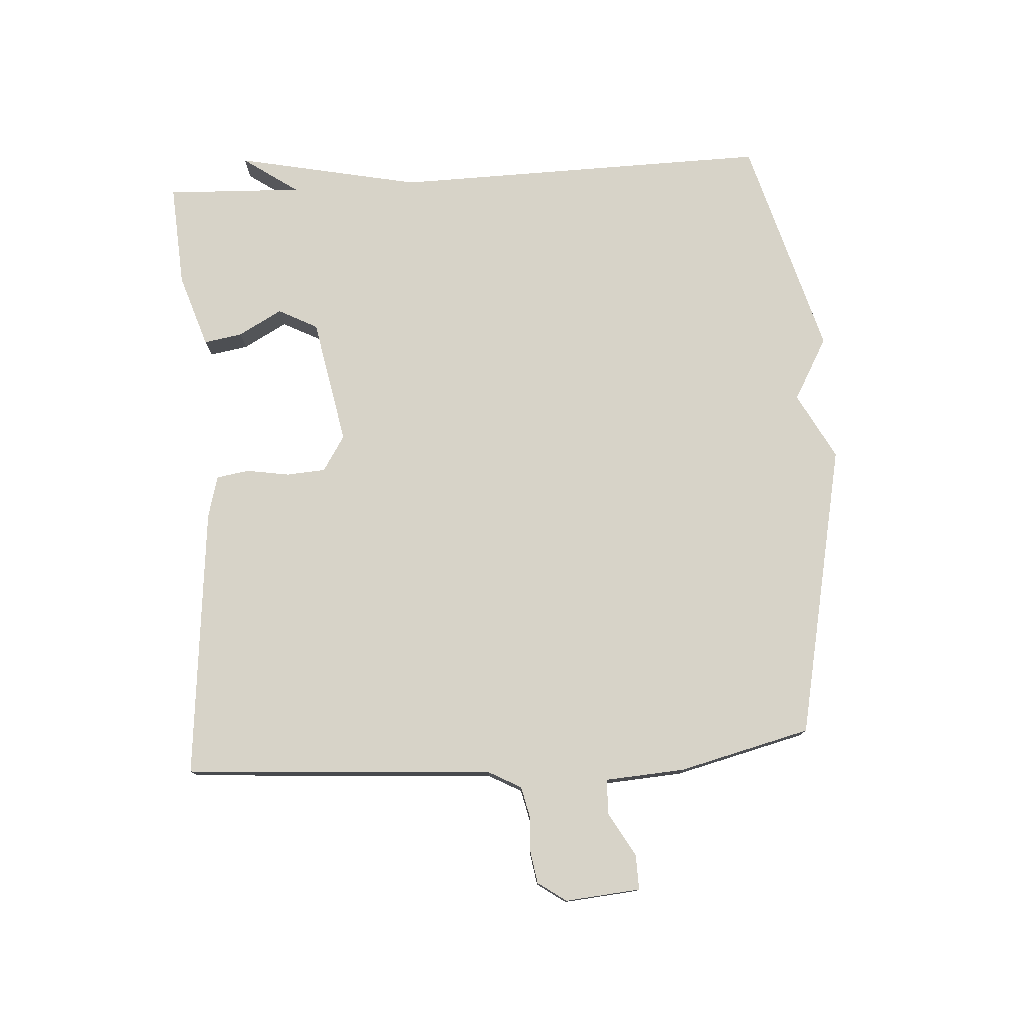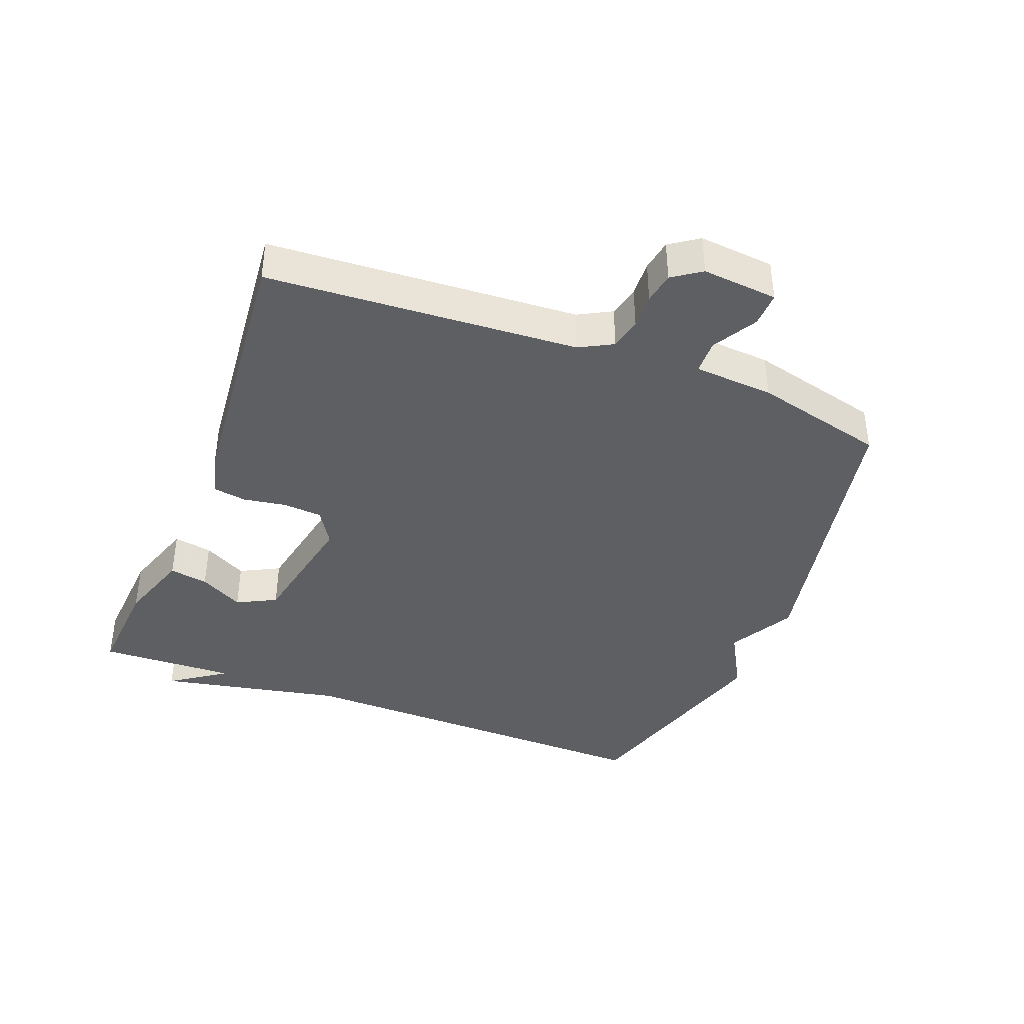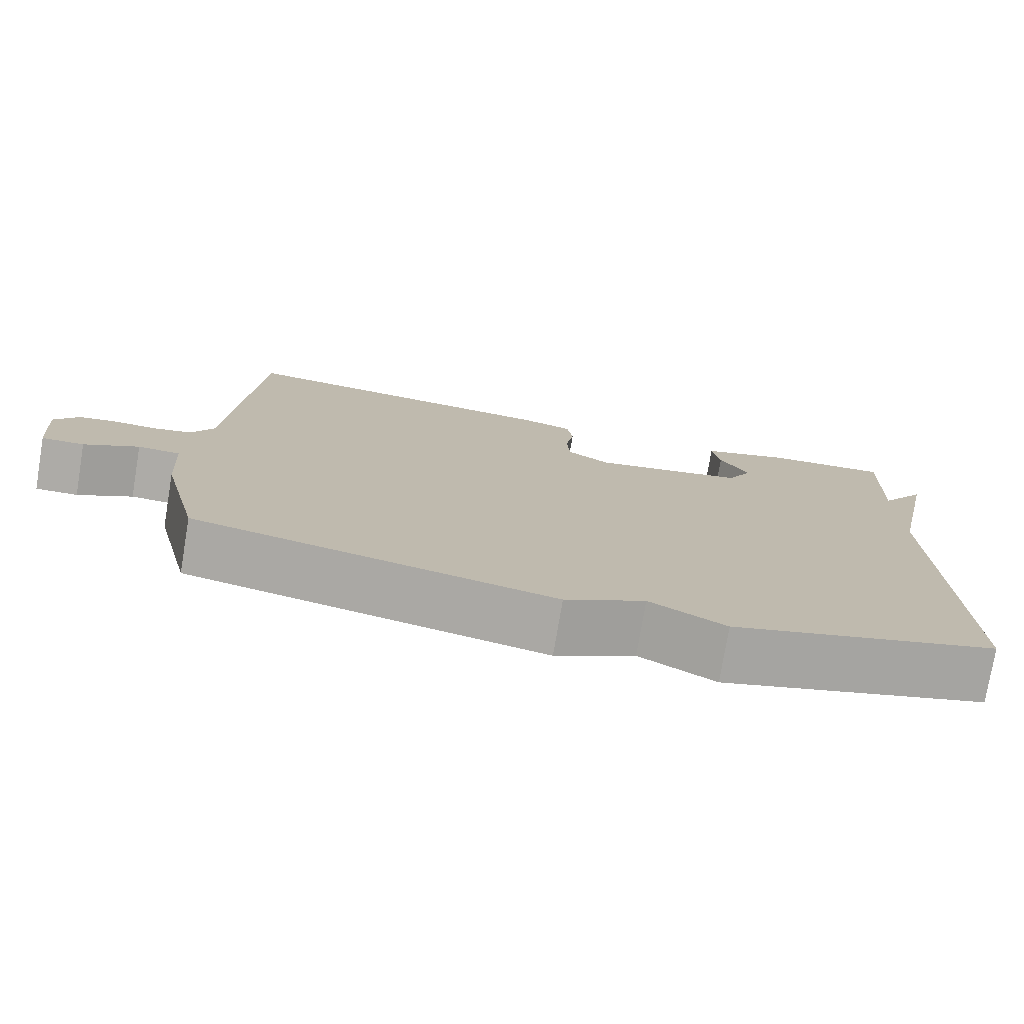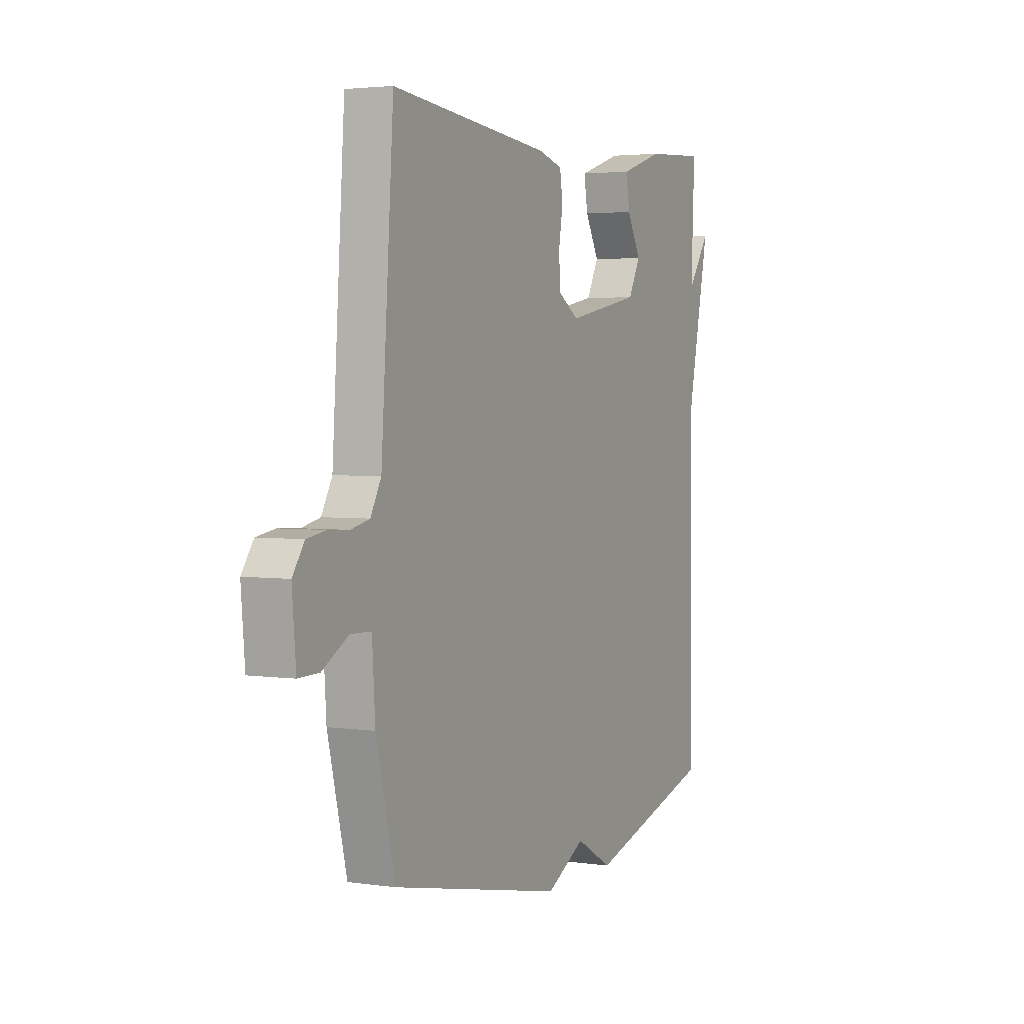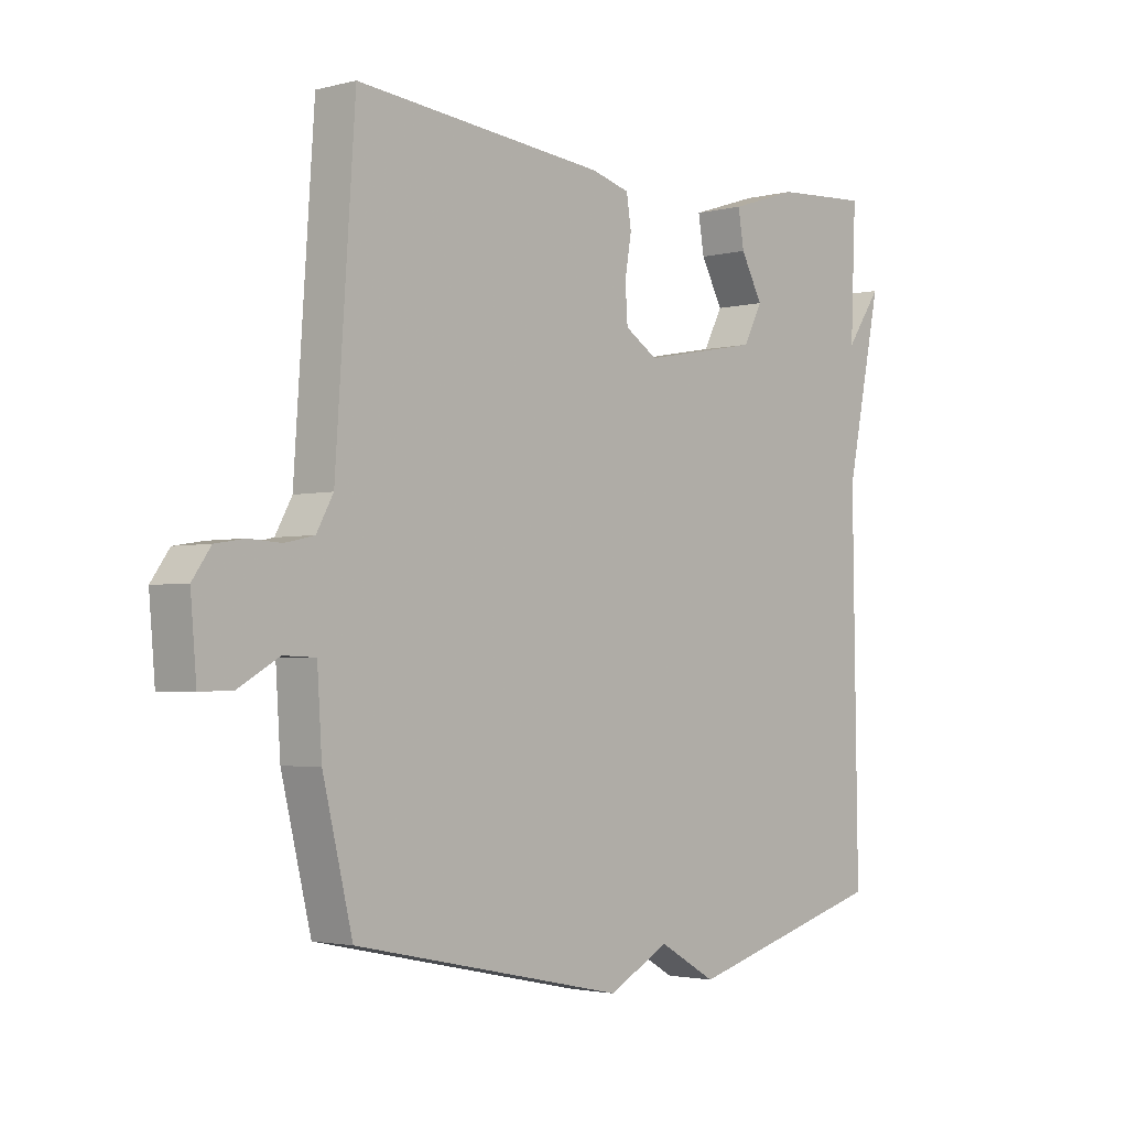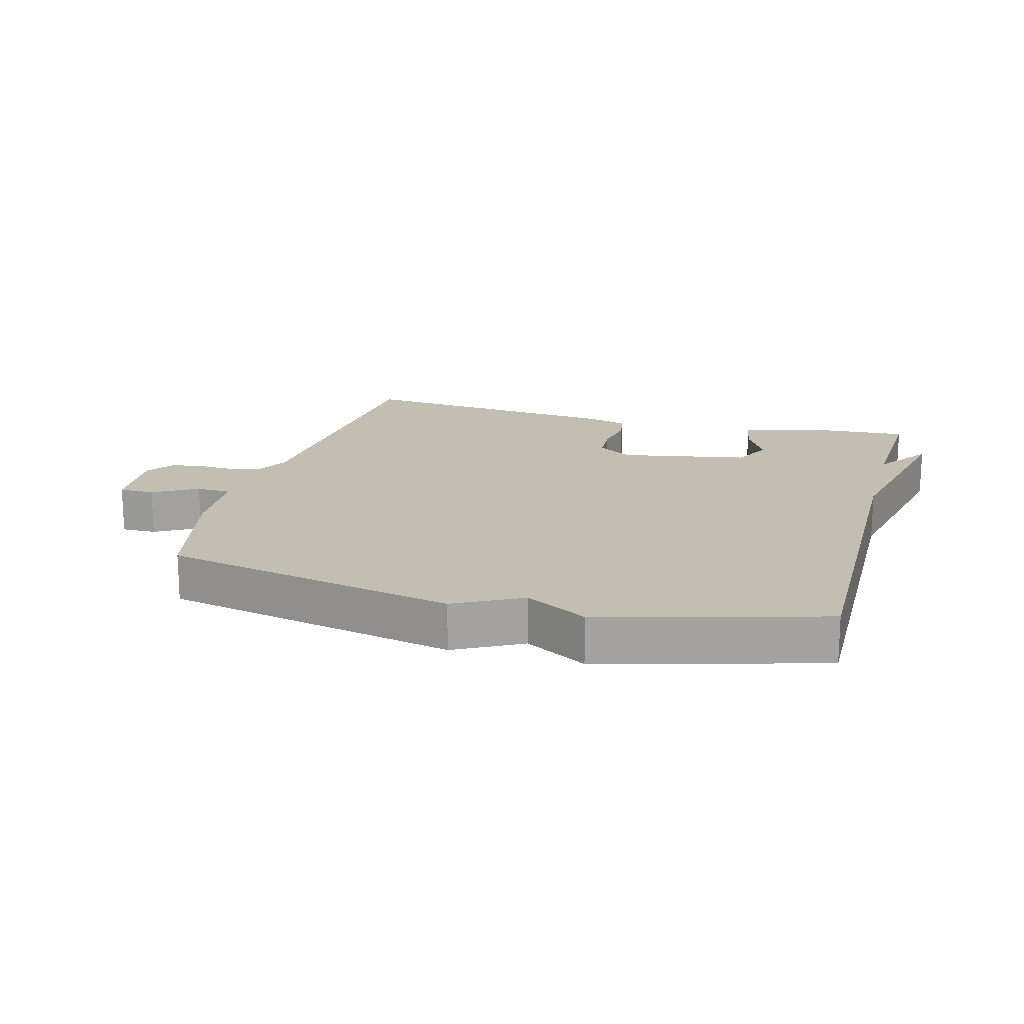
<metadata>
{"format":"obj","ext":"obj","renderer":"f3d","projection":"perspective","resolution":1024,"background":"white","views":[{"elev":77.2,"azim":86.2,"up":"+Y"},{"elev":-39.6,"azim":68.5,"up":"+Y"},{"elev":-76.5,"azim":170.5,"up":"+Z"},{"elev":3.2,"azim":116.2,"up":"+Z"},{"elev":-2.6,"azim":131.6,"up":"+Z"},{"elev":17.5,"azim":-164.7,"up":"+Y"}]}
</metadata>
<code>
v 0.5 0.07 -0.5
v 0.042 0.07 -0.596
v -0.061 0.07 -0.541
v -0.158 0.07 -0.596
v -0.5 0.07 -0.5
v -0.491 0.07 0.088
v -0.551 0.07 0.374
v -0.491 0.07 0.288
v -0.5 0.07 0.5
v -0.34 0.07 0.49
v -0.225 0.07 0.453
v -0.235 0.07 0.393
v -0.272 0.07 0.325
v -0.24 0.07 0.264
v -0.043 0.07 0.227
v 0.012 0.07 0.262
v 0.016 0.07 0.323
v 0.005 0.07 0.389
v 0.013 0.07 0.44
v 0.078 0.07 0.458
v 0.5 0.07 0.5
v 0.533 0.07 0.019
v 0.561 0.07 -0.032
v 0.61 0.07 -0.043
v 0.665 0.07 -0.04
v 0.714 0.07 -0.048
v 0.745 0.07 -0.092
v 0.735 0.07 -0.209
v 0.681 0.07 -0.208
v 0.612 0.07 -0.169
v 0.558 0.07 -0.171
v 0.55 0.07 -0.295
v 0.5 0 -0.5
v 0.042 0 -0.596
v -0.061 0 -0.541
v -0.158 0 -0.596
v -0.5 0 -0.5
v -0.491 0 0.088
v -0.551 0 0.374
v -0.491 0 0.288
v -0.5 0 0.5
v -0.34 0 0.49
v -0.225 0 0.453
v -0.235 0 0.393
v -0.272 0 0.325
v -0.24 0 0.264
v -0.043 0 0.227
v 0.012 0 0.262
v 0.016 0 0.323
v 0.005 0 0.389
v 0.013 0 0.44
v 0.078 0 0.458
v 0.5 0 0.5
v 0.533 0 0.019
v 0.561 0 -0.032
v 0.61 0 -0.043
v 0.665 0 -0.04
v 0.714 0 -0.048
v 0.745 0 -0.092
v 0.735 0 -0.209
v 0.681 0 -0.208
v 0.612 0 -0.169
v 0.558 0 -0.171
v 0.55 0 -0.295
f 1 2 3
f 32 1 3
f 31 32 3
f 28 29 30
f 27 28 30
f 26 27 30
f 25 26 30
f 24 25 30
f 23 24 30 31
f 4 5 6
f 3 4 6
f 31 3 6
f 23 31 6
f 22 23 6
f 20 21 22
f 19 20 22
f 18 19 22
f 17 18 22
f 16 17 22
f 15 16 22
f 14 15 22 6
f 11 12 13
f 10 11 13
f 9 10 13
f 8 9 13
f 8 13 14 6
f 6 7 8
f 35 34 33
f 35 33 64
f 35 64 63
f 62 61 60
f 62 60 59
f 62 59 58
f 62 58 57
f 62 57 56
f 63 62 56 55
f 38 37 36
f 38 36 35
f 38 35 63
f 38 63 55
f 38 55 54
f 54 53 52
f 54 52 51
f 54 51 50
f 54 50 49
f 54 49 48
f 54 48 47
f 38 54 47 46
f 45 44 43
f 45 43 42
f 45 42 41
f 45 41 40
f 38 46 45 40
f 40 39 38
f 1 33 34 2
f 2 34 35 3
f 3 35 36 4
f 4 36 37 5
f 5 37 38 6
f 6 38 39 7
f 7 39 40 8
f 8 40 41 9
f 9 41 42 10
f 10 42 43 11
f 11 43 44 12
f 12 44 45 13
f 13 45 46 14
f 14 46 47 15
f 15 47 48 16
f 16 48 49 17
f 17 49 50 18
f 18 50 51 19
f 19 51 52 20
f 20 52 53 21
f 21 53 54 22
f 22 54 55 23
f 23 55 56 24
f 24 56 57 25
f 25 57 58 26
f 26 58 59 27
f 27 59 60 28
f 28 60 61 29
f 29 61 62 30
f 30 62 63 31
f 31 63 64 32
f 32 64 33 1

</code>
